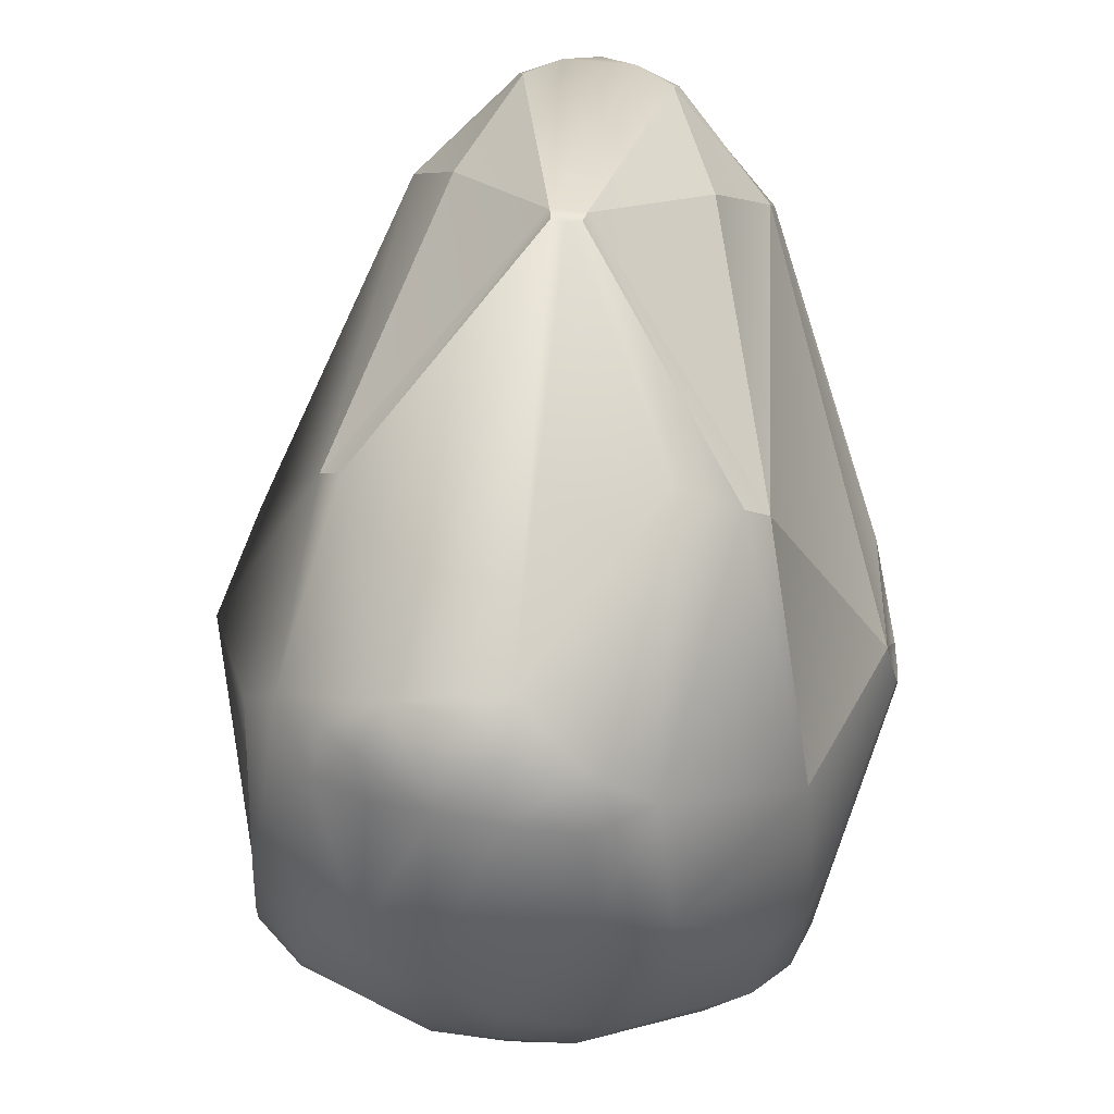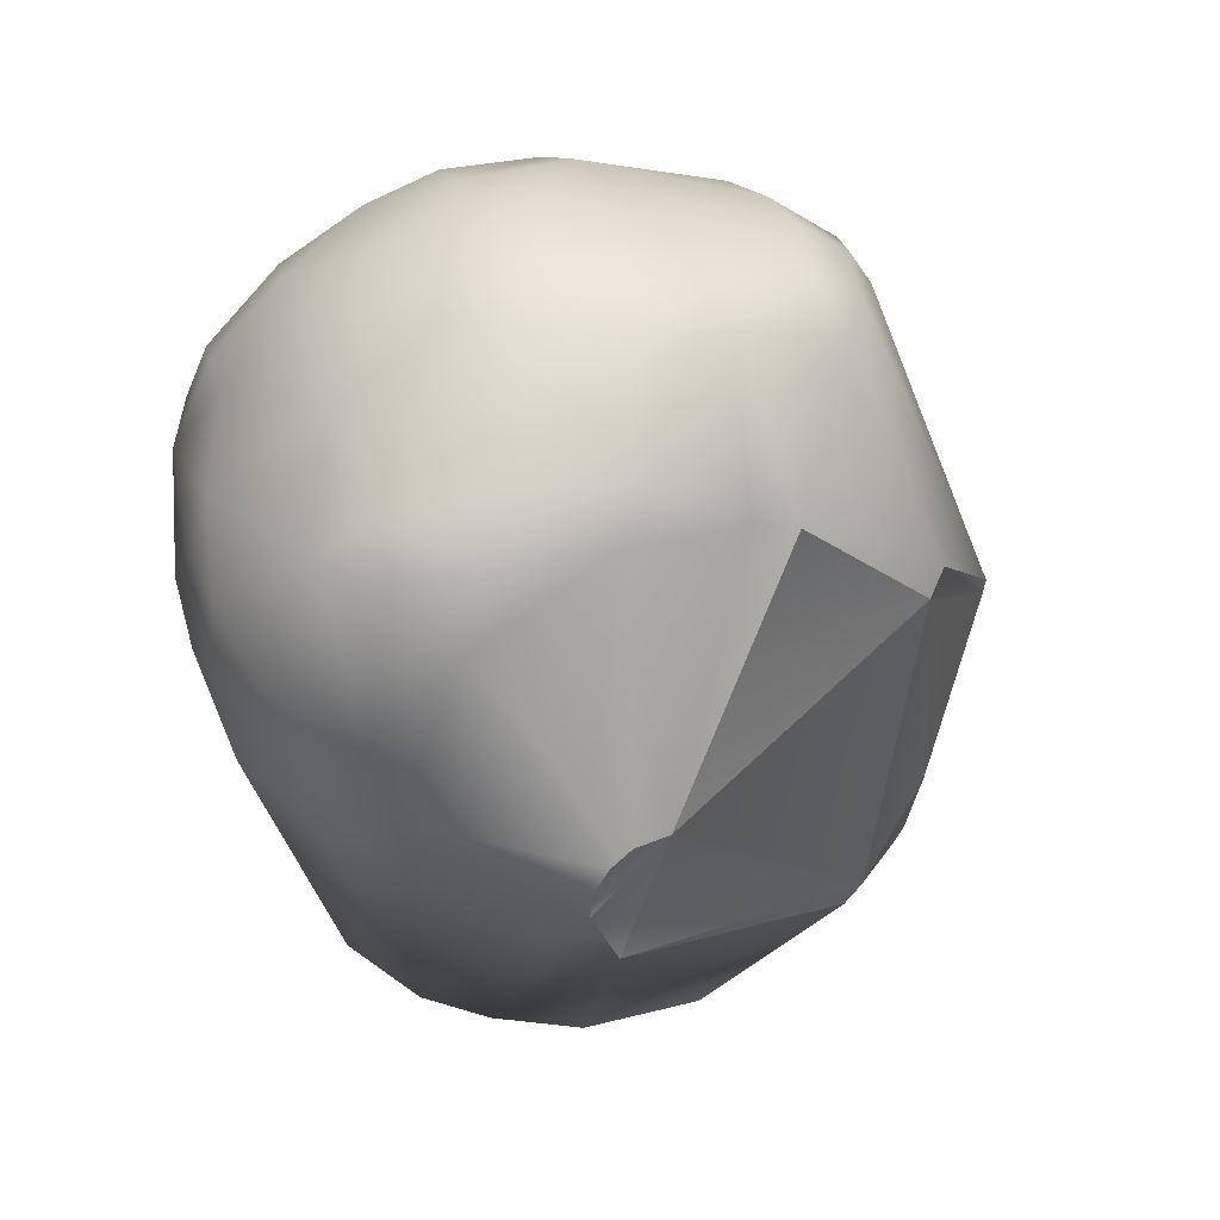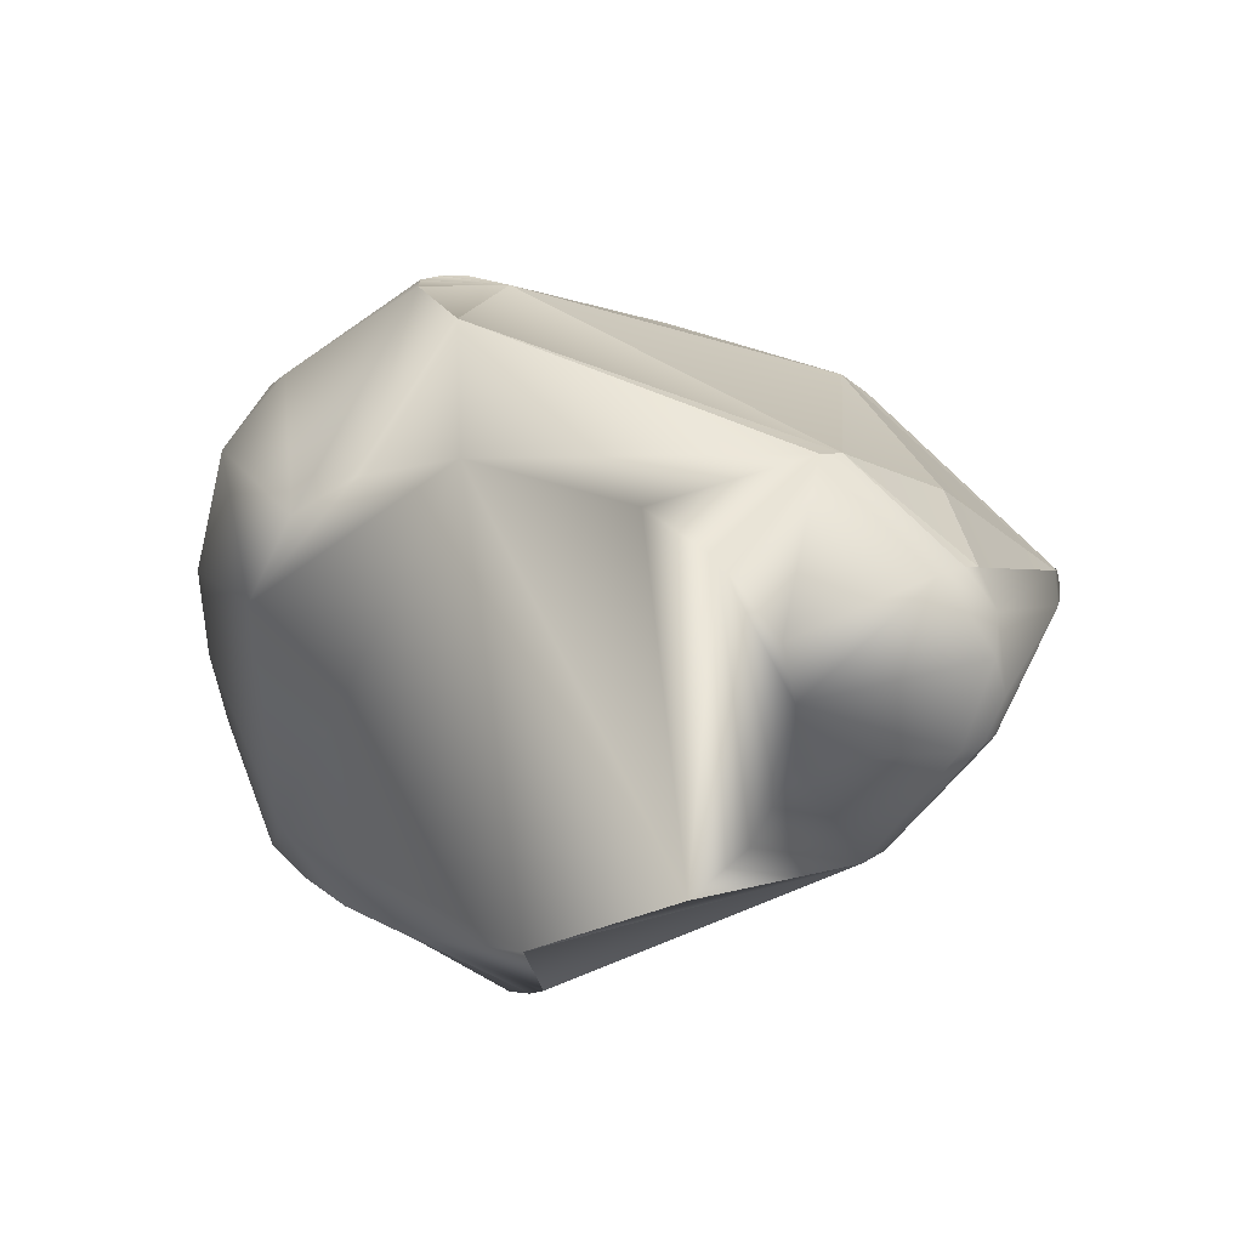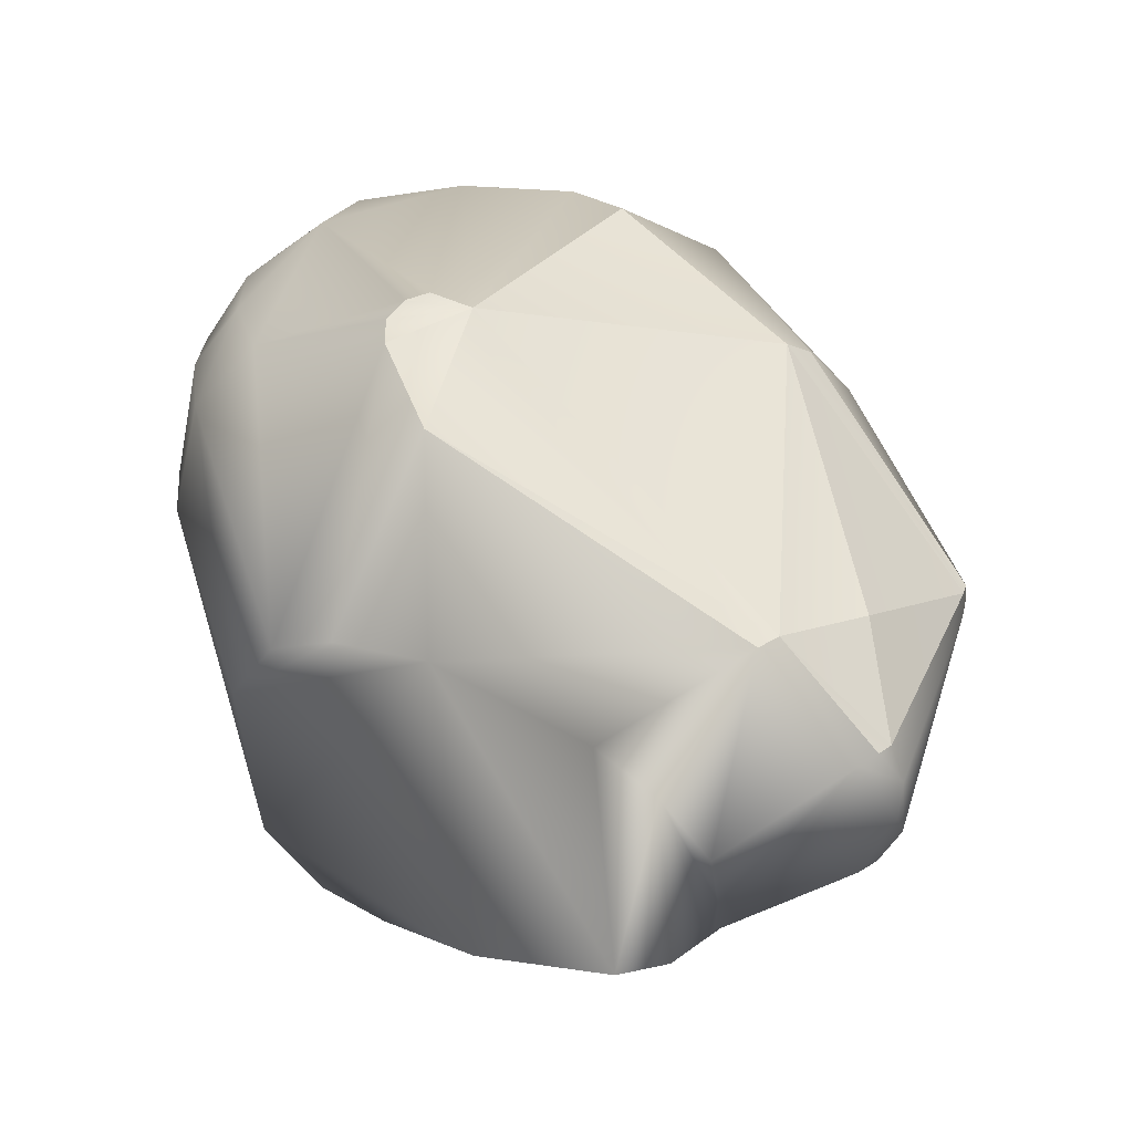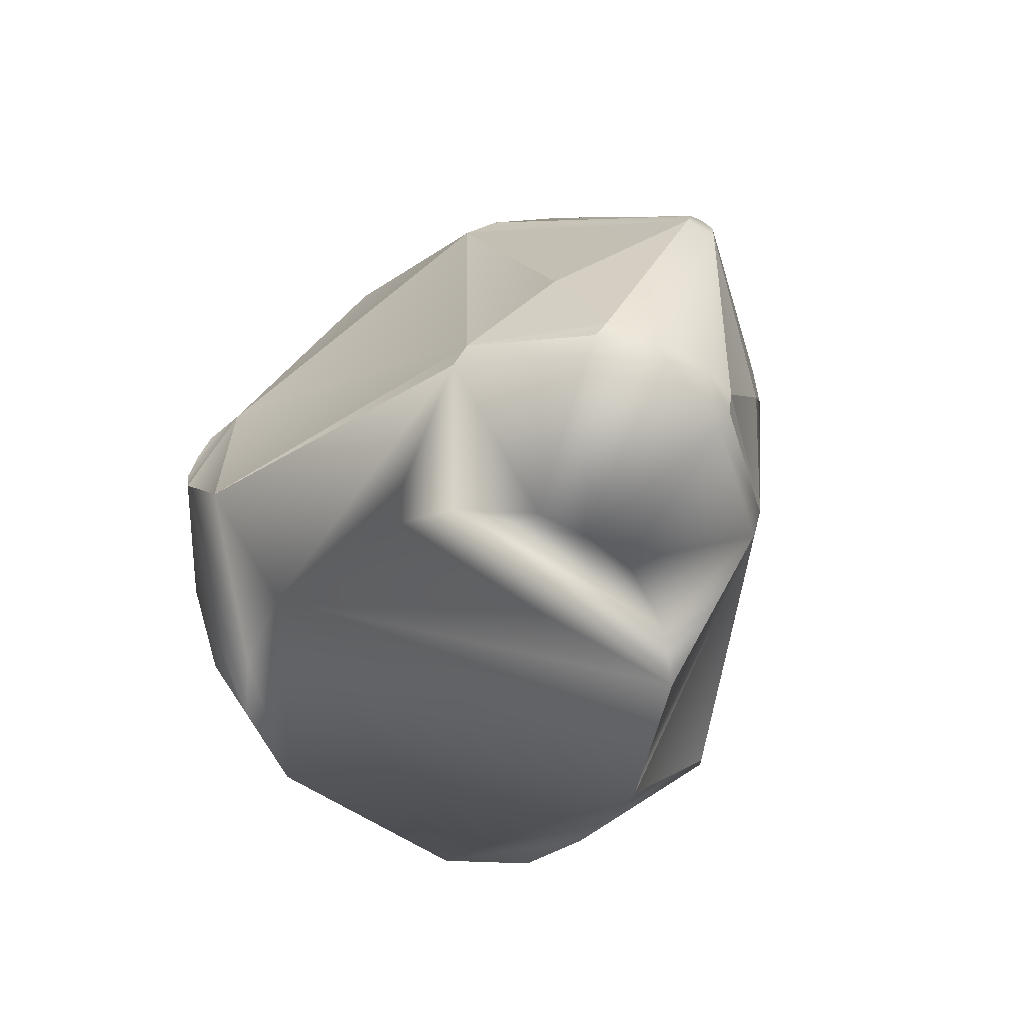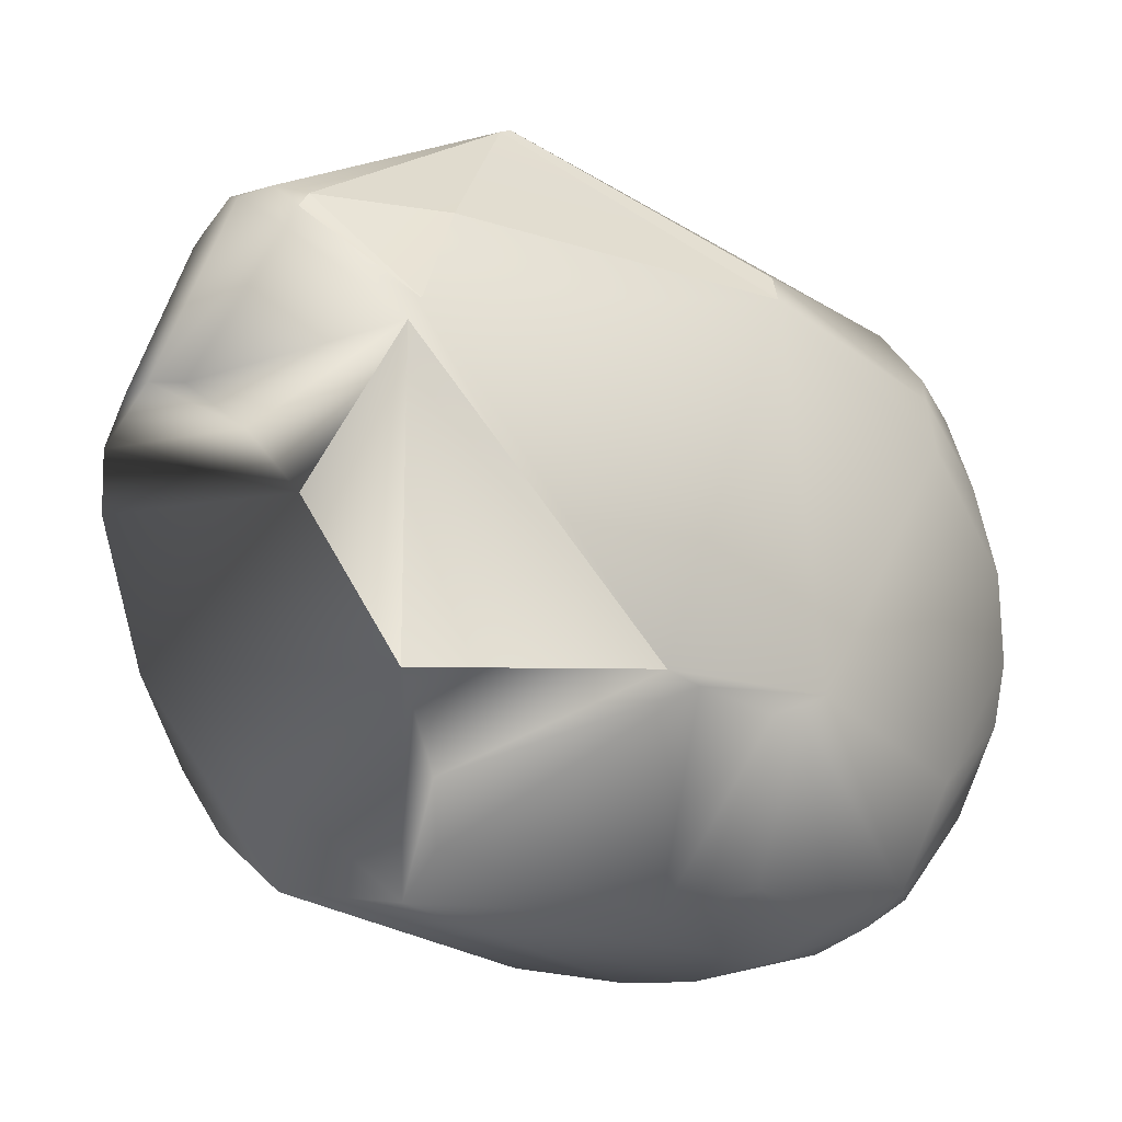
<metadata>
{"format":"obj","ext":"obj","renderer":"f3d","projection":"perspective","resolution":1024,"background":"white","views":[{"elev":55.2,"azim":-173.4,"up":"+Z"},{"elev":40.7,"azim":-110.9,"up":"+Y"},{"elev":-79.7,"azim":-83.3,"up":"+Y"},{"elev":-46.5,"azim":-85.9,"up":"+Y"},{"elev":-72.5,"azim":-30.3,"up":"+Y"},{"elev":-3.2,"azim":51.4,"up":"+Z"}]}
</metadata>
<code>
o Default
v 1.995 8.643 3.826
v -1.293 8.76 4.285
v -0.1556 6.534 5.444
v -0.1856 6.377 5.4
v 0.0012 6.573 5.459
v 0.1555 6.534 5.444
v 0.1855 6.377 5.4
v 2.253 8.487 3.55
v 1.959 4.073 3.193
v 2.003 3.877 2.964
v 1.855 2.744 1.25
v 1.34 2.471 1.879
v 0.563 2.276 2.368
v 2.399 3.526 -0.379
v -0.0013 2.198 2.421
v -0.563 2.276 2.368
v 2.284 3.994 -1.415
v 1.953 4.268 -2.113
v 1.116 4.463 -2.671
v 2.272 6.807 -2.847
v -0.0013 8.252 -3.76
v 2.098 7.666 -3.269
v 0.8325 8.526 -3.699
v -0.0013 9.463 -3.677
v 2.038 8.604 -3.403
v -0.0013 10.17 -3.418
v 1.682 9.541 -3.403
v 0.8215 10.75 -3.01
v 1.553 10.67 -2.922
v 2.252 9.737 -3.091
v 2.247 10.32 -2.822
v 2.632 9.893 -2.7
v 2.627 8.955 -2.949
v 2.803 7.666 -2.576
v 3.113 10.09 -1.536
v 2.308 11.1 -1.957
v 2.791 11.18 -0.9381
v 2.25 11.65 -1.023
v 2.712 11.42 -0.2557
v 1.542 11.46 -2.119
v 0.8014 12.08 -1.374
v -0.0013 11.92 -1.769
v -0.8142 11.49 -2.297
v -0.7593 12.2 -1.049
v -1.289 12.24 -0.4419
v -0.0013 12.39 -0.6732
v -1.636 12.16 0.4239
v -1.68 11.96 1.475
v -0.6342 12.43 -0.1488
v -0.9625 12.2 1.726
v -0.0013 12.51 0.1297
v 0.7196 12.39 -0.4758
v 1.338 12.31 -0.3098
v 0.7947 12.43 0.5347
v 2.135 11.96 -0.2219
v 1.405 12.24 1.01
v 0.0012 11.89 2.874
v 0.6738 11.81 2.844
v 1.328 11.65 2.676
v 2.053 11.92 0.8771
v 2.673 11.38 0.7184
v 1.94 11.34 2.482
v 2.5 11.18 1.666
v 2.844 10.24 2.023
v 2.434 10.52 2.607
v 1.886 11.03 2.915
v 1.23 11.03 3.486
v 1.489 11.34 3.005
v 0.5948 11.18 3.626
v 0.0012 11.42 3.474
v 0.0012 10.95 3.76
v -0.7569 11.46 3.254
v -0.7819 11.81 2.715
v -1.439 11.46 2.835
v -2.253 8.487 3.55
v -1.995 8.643 3.826
v -2.886 10.44 1.715
v -2.974 10.71 1.146
v -2.678 11.34 0.05921
v -3.044 10.87 -0.1921
v 1.378 4.893 4.189
v -1.378 4.893 4.189
v 0.8111 3.526 4.314
v 0.401 3.369 4.434
v 0.8661 3.369 4.165
v -0.0013 3.213 4.358
v 0.8557 3.213 3.95
v -0.401 3.369 4.434
v -0.8557 3.213 3.95
v -0.8661 3.369 4.165
v -0.8112 3.526 4.314
v -1.959 4.073 3.193
v -2.003 3.877 2.964
v -1.34 2.471 1.879
v -1.855 2.744 1.25
v -2.399 3.526 -0.379
v -2.284 3.994 -1.415
v -1.953 4.268 -2.113
v -1.116 4.463 -2.671
v -1.052 7.549 -3.63
v -2.278 7.94 -3.245
v -0.7983 8.526 -3.748
v -3.008 8.057 -2.465
v -0.8344 9.463 -3.643
v -2.166 8.838 -3.359
v -1.95 9.58 -3.33
v -2.83 8.994 -2.761
v -1.824 10.56 -2.873
v -2.664 9.815 -2.754
v -2.048 11.1 -2.233
v -2.373 10.6 -2.519
v -3.157 10.13 -1.813
v -2.947 10.83 -1.439
v -2.551 11.38 -1.107
v -3.85 7.744 -0.3696
v -3.884 7.588 -0.6336
v -3.882 7.276 -0.8222
v -3.699 7.627 0.09041
v -3.835 6.924 -0.8258
v -3.53 5.83 -0.3891
v 3.884 7.588 -0.6336
v 3.882 7.276 -0.8222
v 3.835 6.924 -0.8258
v 3.643 6.143 -0.5527
v 3.53 5.83 -0.3891
f 75 118 92
f 75 82 4
f 91 4 82
f 120 92 118
f 10 14 125
f 4 3 76
f 120 93 92
f 119 120 118
f 7 83 81
f 10 11 14
f 118 115 116
f 118 117 119
f 76 75 4
f 8 1 7
f 90 91 92
f 81 83 9
f 92 82 75
f 82 92 91
f 81 8 7
f 1 6 7
f 75 77 118
f 116 117 118
f 85 9 83
f 124 17 18
f 124 123 121
f 64 61 63
f 65 1 8
f 77 75 76
f 60 56 62
f 107 106 105
f 34 20 22
f 66 68 67
f 74 72 73
f 89 16 15
f 99 98 101
f 97 120 119
f 31 36 32
f 70 72 71
f 77 76 74
f 33 32 122
f 46 49 51
f 52 41 46
f 30 33 25
f 8 81 9
f 11 94 95
f 93 95 94
f 22 25 34
f 87 13 10
f 71 5 6
f 11 12 94
f 2 76 3
f 108 106 109
f 78 77 48
f 56 54 58
f 74 76 2
f 57 72 70
f 57 58 54
f 125 121 8
f 88 84 7
f 43 26 108
f 118 77 78
f 38 37 36
f 31 27 29
f 50 48 74
f 119 117 103
f 25 27 30
f 74 73 50
f 49 47 50
f 37 39 35
f 56 58 59
f 55 38 53
f 21 102 24
f 77 74 48
f 34 123 20
f 9 10 125
f 48 50 47
f 23 21 24
f 62 63 60
f 74 2 72
f 35 121 32
f 61 39 55
f 68 66 62
f 42 40 28
f 45 79 47
f 118 78 80
f 30 31 32
f 102 104 24
f 115 80 112
f 51 54 52
f 5 4 7
f 21 23 19
f 5 71 2
f 80 114 113
f 48 47 79
f 19 22 20
f 54 56 53
f 125 14 17
f 20 123 124
f 65 8 64
f 100 102 21
f 17 14 19
f 67 69 71
f 32 33 30
f 80 78 79
f 87 86 15
f 8 9 125
f 53 38 41
f 12 10 13
f 116 115 112
f 122 34 33
f 108 26 104
f 46 41 42
f 27 25 23
f 121 64 8
f 19 18 17
f 85 83 84
f 71 69 70
f 121 35 64
f 22 19 23
f 87 84 86
f 113 110 111
f 19 20 18
f 61 64 35
f 90 88 91
f 67 6 1
f 125 124 121
f 42 41 40
f 70 69 58
f 28 29 27
f 60 55 53
f 44 42 43
f 79 114 80
f 117 116 103
f 123 122 121
f 125 17 124
f 94 16 93
f 107 101 103
f 72 2 71
f 89 86 88
f 16 94 15
f 13 15 12
f 59 58 68
f 112 109 107
f 84 83 7
f 89 90 92
f 65 66 67
f 26 28 27
f 104 106 108
f 45 49 44
f 40 29 28
f 97 119 98
f 84 88 86
f 44 49 46
f 52 54 53
f 88 4 91
f 24 26 27
f 89 15 86
f 38 55 39
f 9 85 87
f 113 112 80
f 43 28 26
f 96 93 120
f 101 98 103
f 65 64 63
f 3 4 5
f 67 68 58
f 70 58 57
f 6 67 71
f 24 27 23
f 7 6 5
f 96 99 19
f 51 50 54
f 65 62 66
f 110 108 111
f 87 15 13
f 59 62 56
f 32 37 35
f 14 11 96
f 80 115 118
f 38 39 37
f 61 35 39
f 69 67 58
f 19 14 96
f 110 43 108
f 37 32 36
f 108 109 111
f 112 111 109
f 73 57 50
f 41 52 53
f 105 106 104
f 26 24 104
f 44 114 45
f 95 96 11
f 88 7 4
f 87 85 84
f 122 123 34
f 57 73 72
f 32 121 122
f 61 60 63
f 60 53 56
f 113 114 110
f 15 94 12
f 89 88 90
f 28 43 42
f 119 103 98
f 36 29 40
f 67 1 65
f 97 99 96
f 107 103 112
f 112 113 111
f 101 105 102
f 112 103 116
f 18 20 124
f 92 93 89
f 44 110 114
f 22 23 25
f 2 3 5
f 45 47 49
f 89 93 16
f 21 19 100
f 96 95 93
f 98 99 97
f 52 46 51
f 30 27 31
f 54 50 57
f 19 99 100
f 40 41 38
f 107 105 101
f 11 10 12
f 107 109 106
f 44 43 110
f 100 101 102
f 9 87 10
f 36 31 29
f 25 33 34
f 55 60 61
f 99 101 100
f 68 62 59
f 63 62 65
f 97 96 120
f 45 114 79
f 42 44 46
f 48 79 78
f 51 49 50
f 36 40 38
f 104 102 105

</code>
